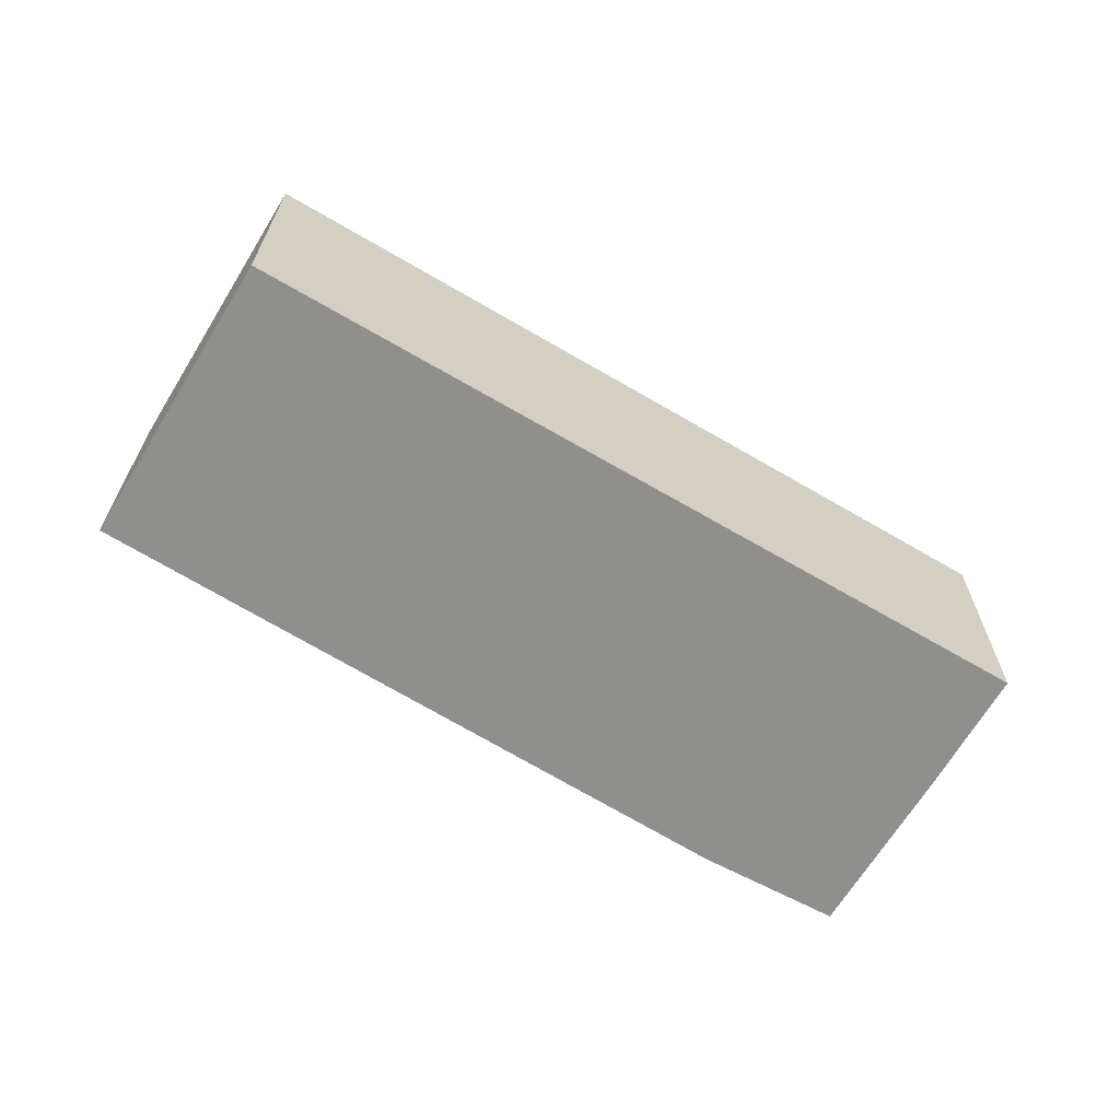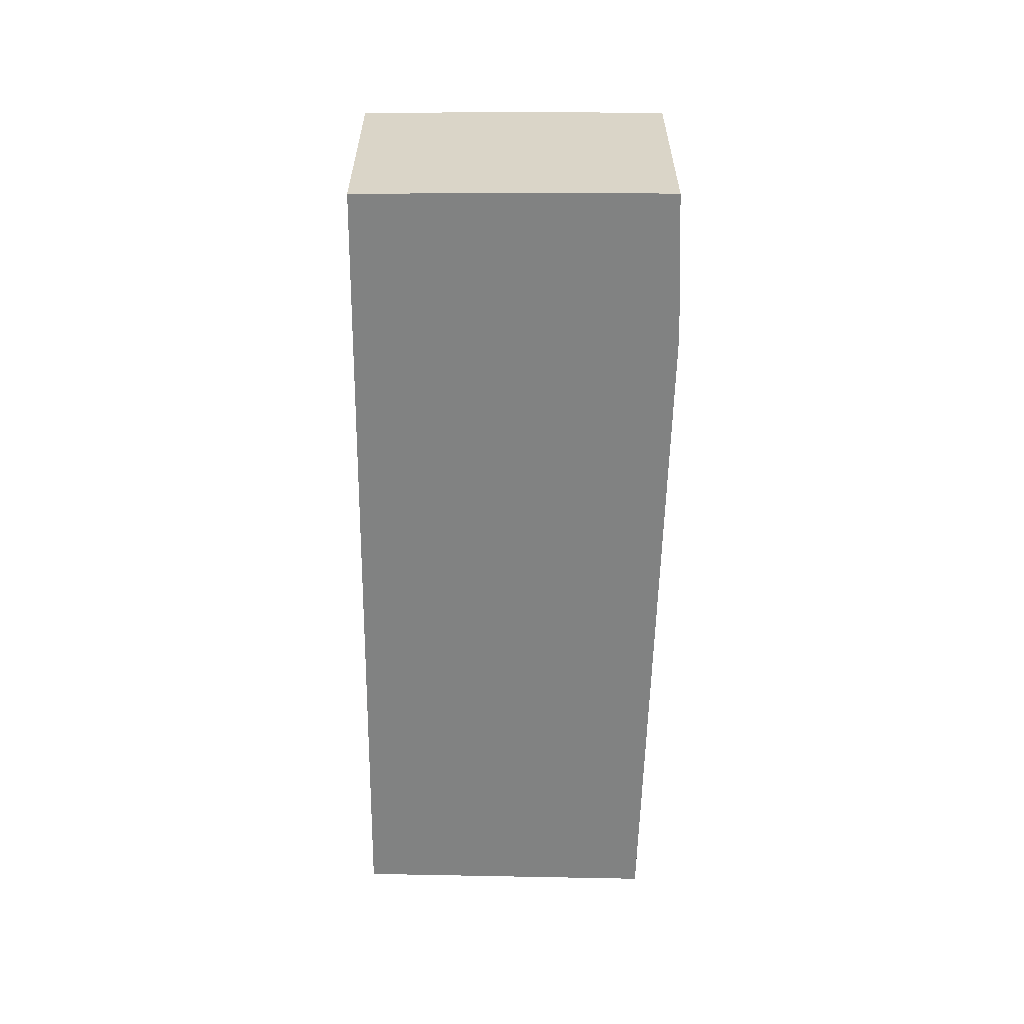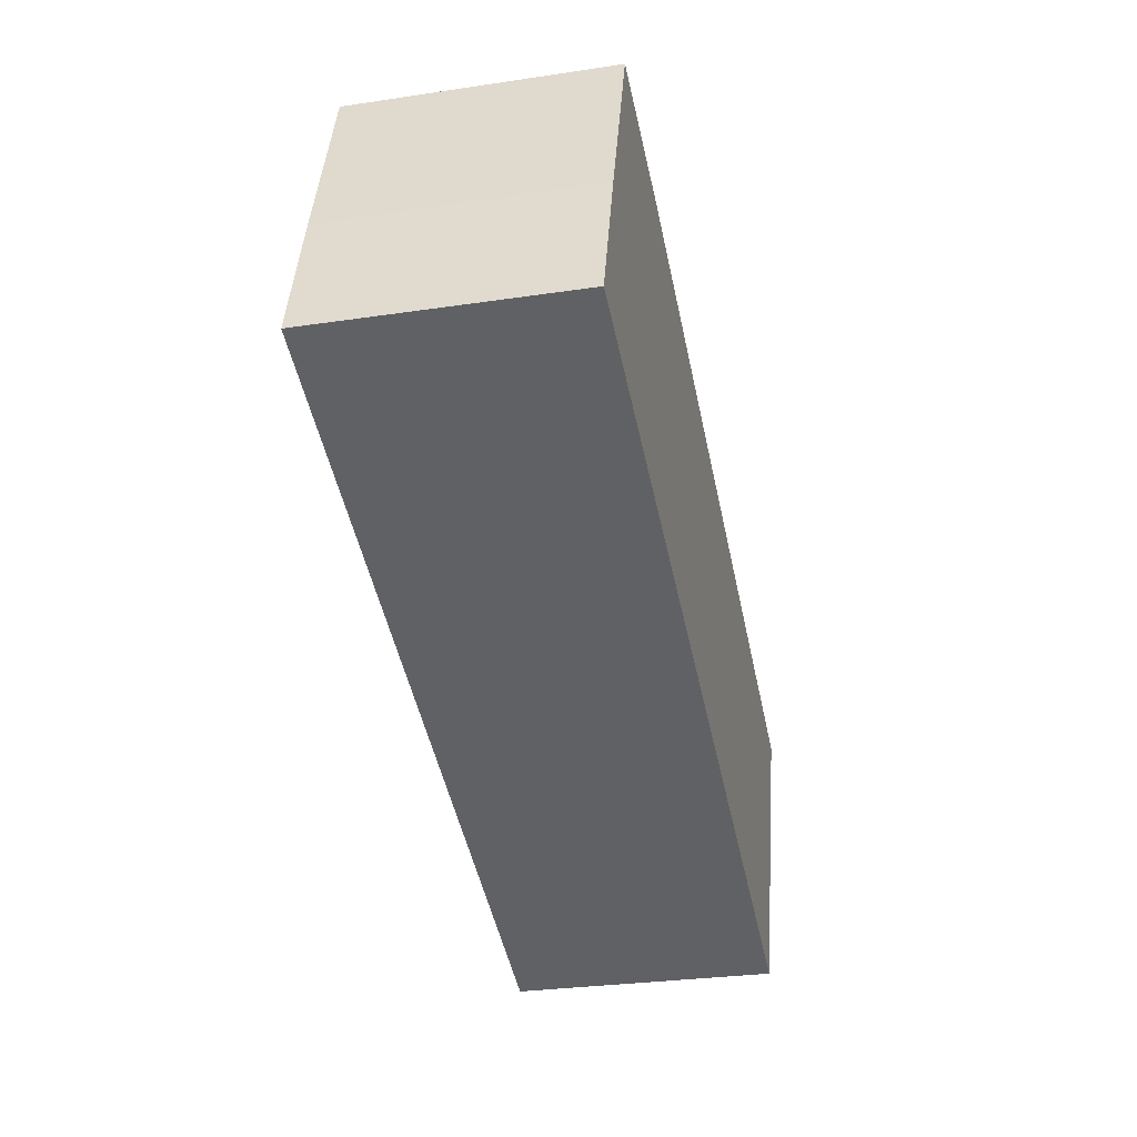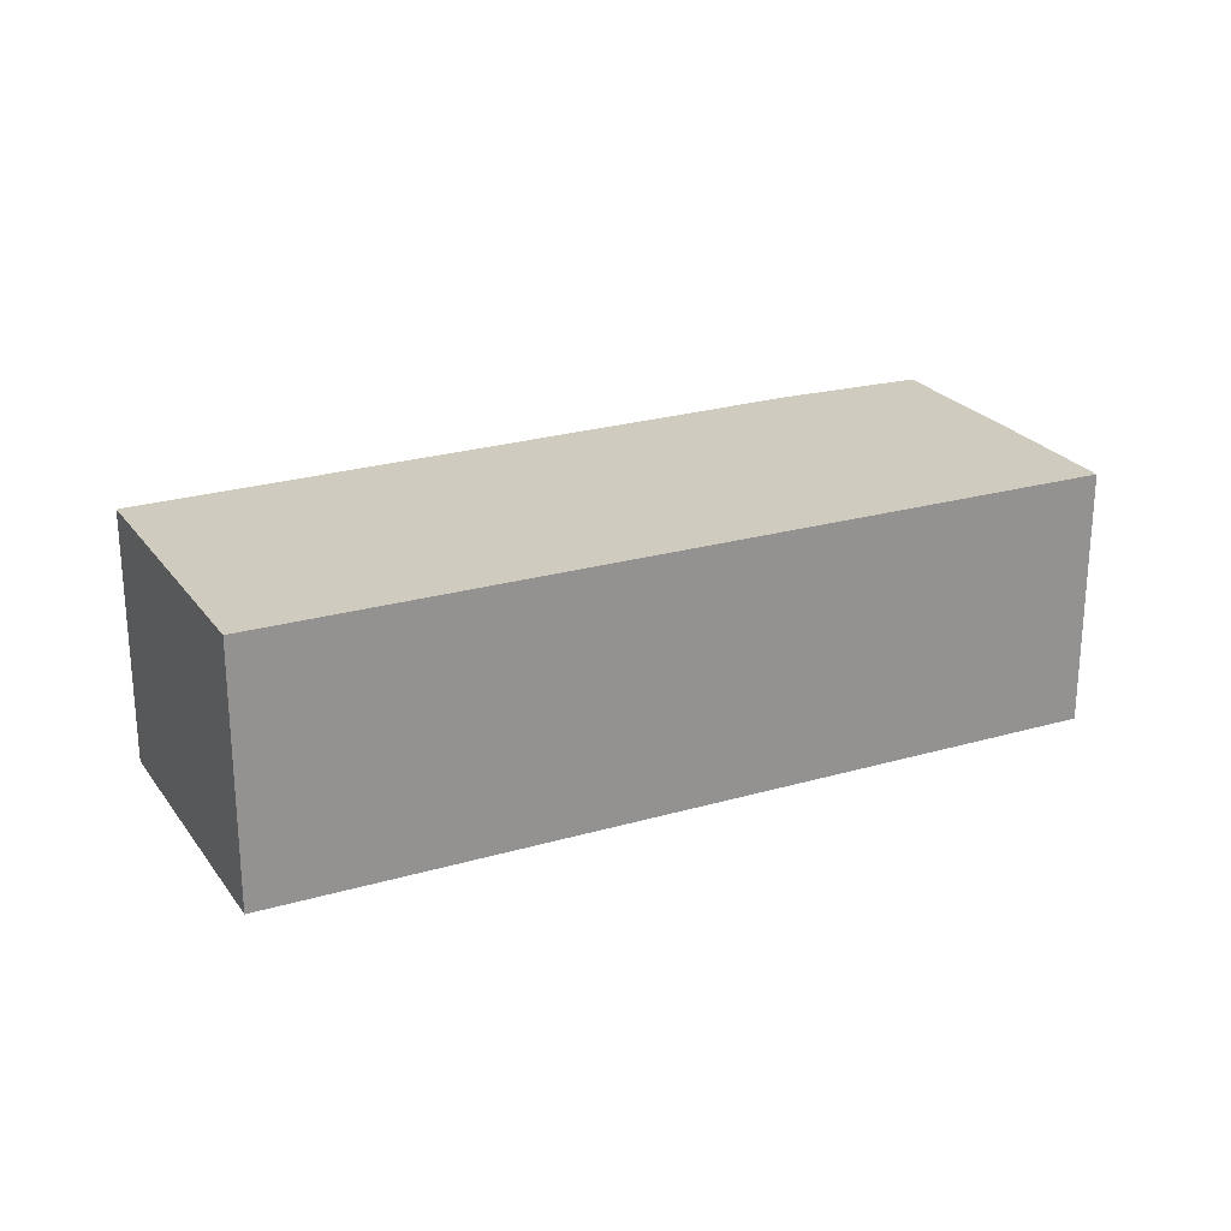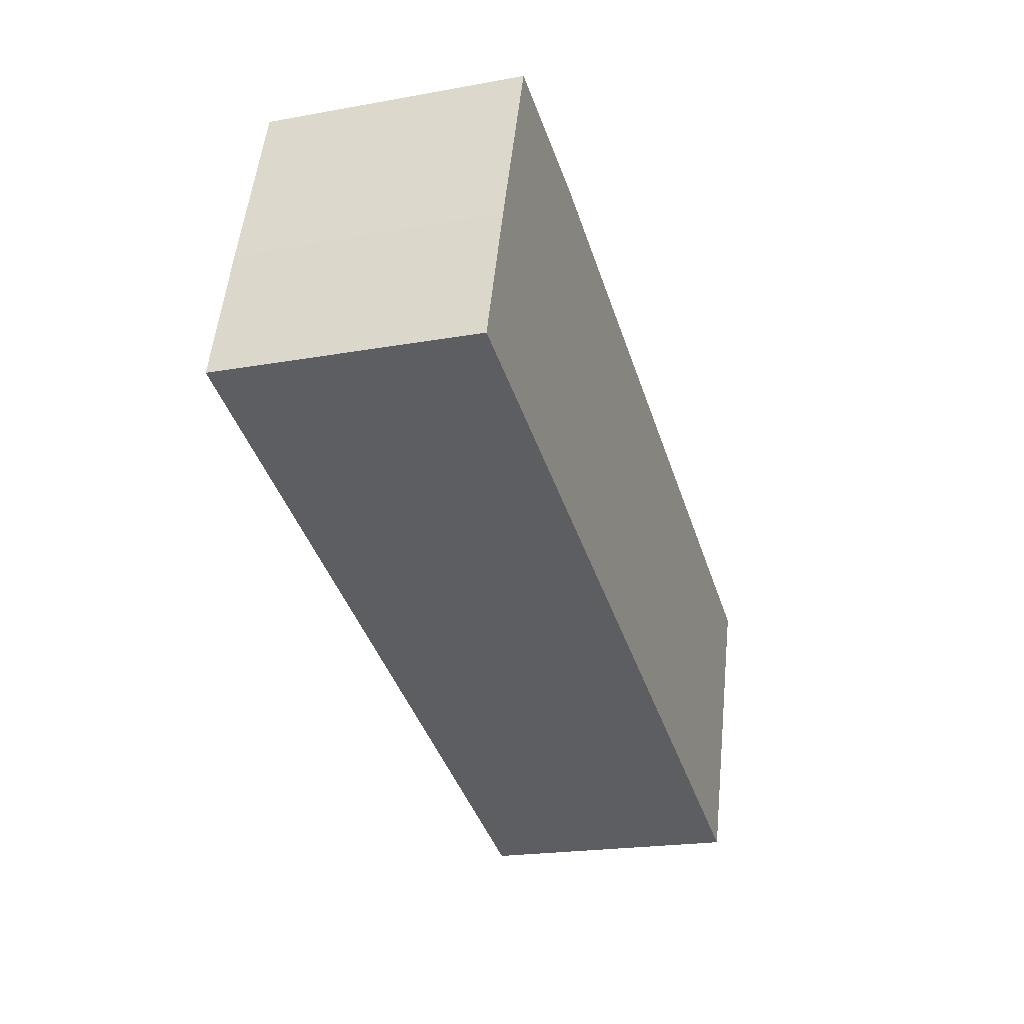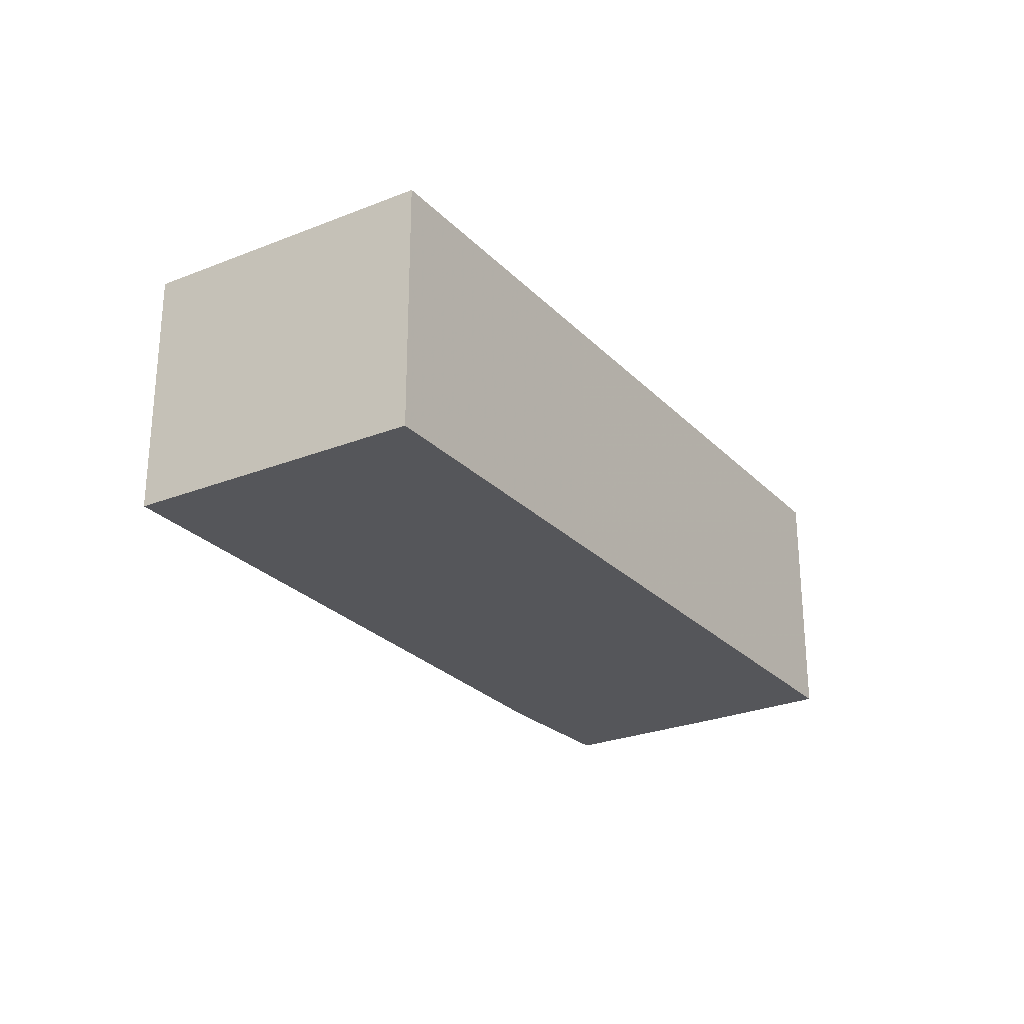
<metadata>
{"format":"obj","ext":"obj","renderer":"f3d","projection":"perspective","resolution":1024,"background":"white","views":[{"elev":-65.3,"azim":168.0,"up":"+Y"},{"elev":-60.6,"azim":-71.7,"up":"+Y"},{"elev":-29.1,"azim":-77.5,"up":"+Z"},{"elev":23.7,"azim":172.8,"up":"+Y"},{"elev":-20.5,"azim":-71.7,"up":"+Z"},{"elev":-25.8,"azim":141.8,"up":"+Y"}]}
</metadata>
<code>
v 4.576 -0.07164 -4.705
v 4.591 -0.07164 -4.656
v 4.613 -0.07164 -4.593
v 4.666 -0.07164 -4.608
v 4.761 -0.07164 -4.768
v 4.87 -0.07164 -4.804
v 4.908 -0.07164 -4.697
v 4.613 -0.1655 -4.593
v 4.591 -0.1655 -4.656
v 4.576 -0.1655 -4.705
v 4.666 -0.1655 -4.608
v 4.761 -0.1655 -4.768
v 4.87 -0.1655 -4.804
v 4.908 -0.1655 -4.697
v 4.761 -0.1655 -4.768
v 4.576 -0.1655 -4.705
v 4.576 -0.07164 -4.705
v 4.761 -0.07164 -4.768
v 4.87 -0.1655 -4.804
v 4.761 -0.1655 -4.768
v 4.761 -0.07164 -4.768
v 4.87 -0.07164 -4.804
v 4.908 -0.1655 -4.697
v 4.87 -0.1655 -4.804
v 4.87 -0.07164 -4.804
v 4.908 -0.07164 -4.697
v 4.591 -0.1655 -4.656
v 4.613 -0.1655 -4.593
v 4.613 -0.07164 -4.593
v 4.591 -0.07164 -4.656
v 4.576 -0.1655 -4.705
v 4.591 -0.1655 -4.656
v 4.591 -0.07164 -4.656
v 4.576 -0.07164 -4.705
f 1 2 3
f 1 3 4
f 5 1 4
f 6 5 4
f 7 6 4
f 8 9 10
f 11 8 10
f 11 10 12
f 11 12 13
f 14 11 13
f 15 16 17
f 15 17 18
f 19 20 21
f 19 21 22
f 23 24 25
f 23 25 26
f 11 14 7
f 11 7 4
f 8 11 4
f 8 4 3
f 27 28 29
f 27 29 30
f 31 32 33
f 31 33 34

</code>
